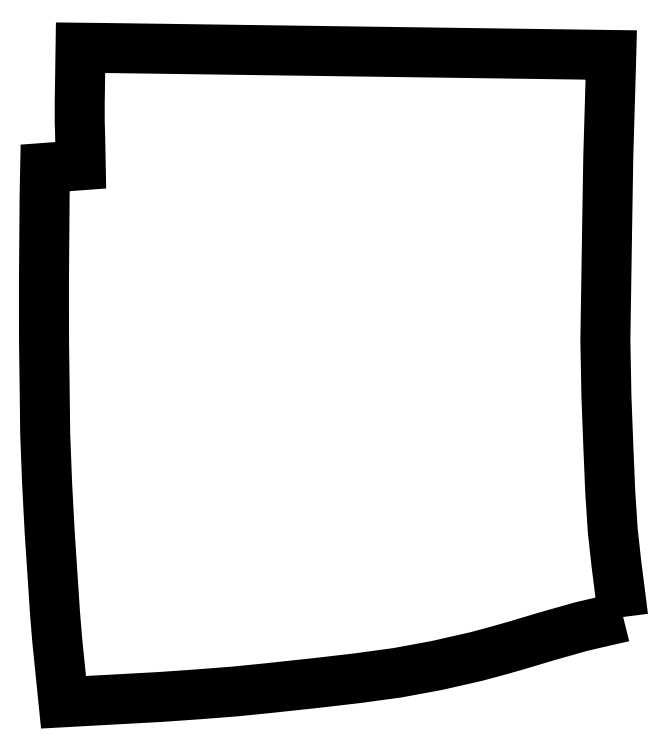
<metadata>
{"format":"dxf","ext":"dxf","renderer":"ezdxf+matplotlib","layout":"modelspace","background":"white","min_lineweight":24,"dpi":150}
</metadata>
<code>
0
SECTION
2
ENTITIES
0
VIEWPORT
8
VIEWPORTS
10
0
20
0
30
0
40
1
41
1
68
1
69
1
0
POLYLINE
8
LINES
66
1
10
0
20
0
30
0
70
8
0
VERTEX
8
LINES
10
14.27
20
2.102
30
0
0
VERTEX
8
LINES
10
14.25
20
2.097
30
0
0
VERTEX
8
LINES
10
13.86
20
2.008
30
0
0
VERTEX
8
LINES
10
13.24
20
1.866
30
0
0
VERTEX
8
LINES
10
12.42
20
1.634
30
0
0
VERTEX
8
LINES
10
11.61
20
1.392
30
0
0
VERTEX
8
LINES
10
11.13
20
1.257
30
0
0
VERTEX
8
LINES
10
10.66
20
1.128
30
0
0
VERTEX
8
LINES
10
9.684
20
0.907
30
0
0
VERTEX
8
LINES
10
8.709
20
0.727
30
0
0
VERTEX
8
LINES
10
7.741
20
0.595
30
0
0
VERTEX
8
LINES
10
6.771
20
0.482
30
0
0
VERTEX
8
LINES
10
5.487
20
0.344
30
0
0
VERTEX
8
LINES
10
4.717
20
0.267
30
0
0
VERTEX
8
LINES
10
3.804
20
0.196
30
0
0
VERTEX
8
LINES
10
2.89
20
0.132
30
0
0
VERTEX
8
LINES
10
0.482
20
0
30
0
0
VERTEX
8
LINES
10
0.329
20
1.511
30
0
0
VERTEX
8
LINES
10
0.273
20
2.19
30
0
0
VERTEX
8
LINES
10
0.14
20
4.209
30
0
0
VERTEX
8
LINES
10
0.077
20
5.409
30
0
0
VERTEX
8
LINES
10
0.031
20
6.608
30
0
0
VERTEX
8
LINES
10
0.016
20
7.84
30
0
0
VERTEX
8
LINES
10
0.003
20
8.788
30
0
0
VERTEX
8
LINES
10
0
20
9.593
30
0
0
VERTEX
8
LINES
10
0
20
10.4
30
0
0
VERTEX
8
LINES
10
0.013
20
11.99
30
0
0
VERTEX
8
LINES
10
0.016
20
12.49
30
0
0
VERTEX
8
LINES
10
0.03
20
13.17
30
0
0
VERTEX
8
LINES
10
0.906
20
13.23
30
0
0
VERTEX
8
LINES
10
0.891
20
13.99
30
0
0
VERTEX
8
LINES
10
0.881
20
14.32
30
0
0
VERTEX
8
LINES
10
0.881
20
14.75
30
0
0
VERTEX
8
LINES
10
0.902
20
16.13
30
0
0
VERTEX
8
LINES
10
1.352
20
16.12
30
0
0
VERTEX
8
LINES
10
2.028
20
16.12
30
0
0
VERTEX
8
LINES
10
13.98
20
15.95
30
0
0
VERTEX
8
LINES
10
13.97
20
15.73
30
0
0
VERTEX
8
LINES
10
13.91
20
13.45
30
0
0
VERTEX
8
LINES
10
13.88
20
11.63
30
0
0
VERTEX
8
LINES
10
13.87
20
11.22
30
0
0
VERTEX
8
LINES
10
13.86
20
10.26
30
0
0
VERTEX
8
LINES
10
13.84
20
8.91
30
0
0
VERTEX
8
LINES
10
13.86
20
7.536
30
0
0
VERTEX
8
LINES
10
13.91
20
6.2
30
0
0
VERTEX
8
LINES
10
13.91
20
6.168
30
0
0
VERTEX
8
LINES
10
13.95
20
5.202
30
0
0
VERTEX
8
LINES
10
14.02
20
4.231
30
0
0
VERTEX
8
LINES
10
14.1
20
3.434
30
0
0
VERTEX
8
LINES
10
14.23
20
2.473
30
0
0
VERTEX
8
LINES
10
14.27
20
2.102
30
0
0
SEQEND
0
ENDSEC
0
EOF

</code>
